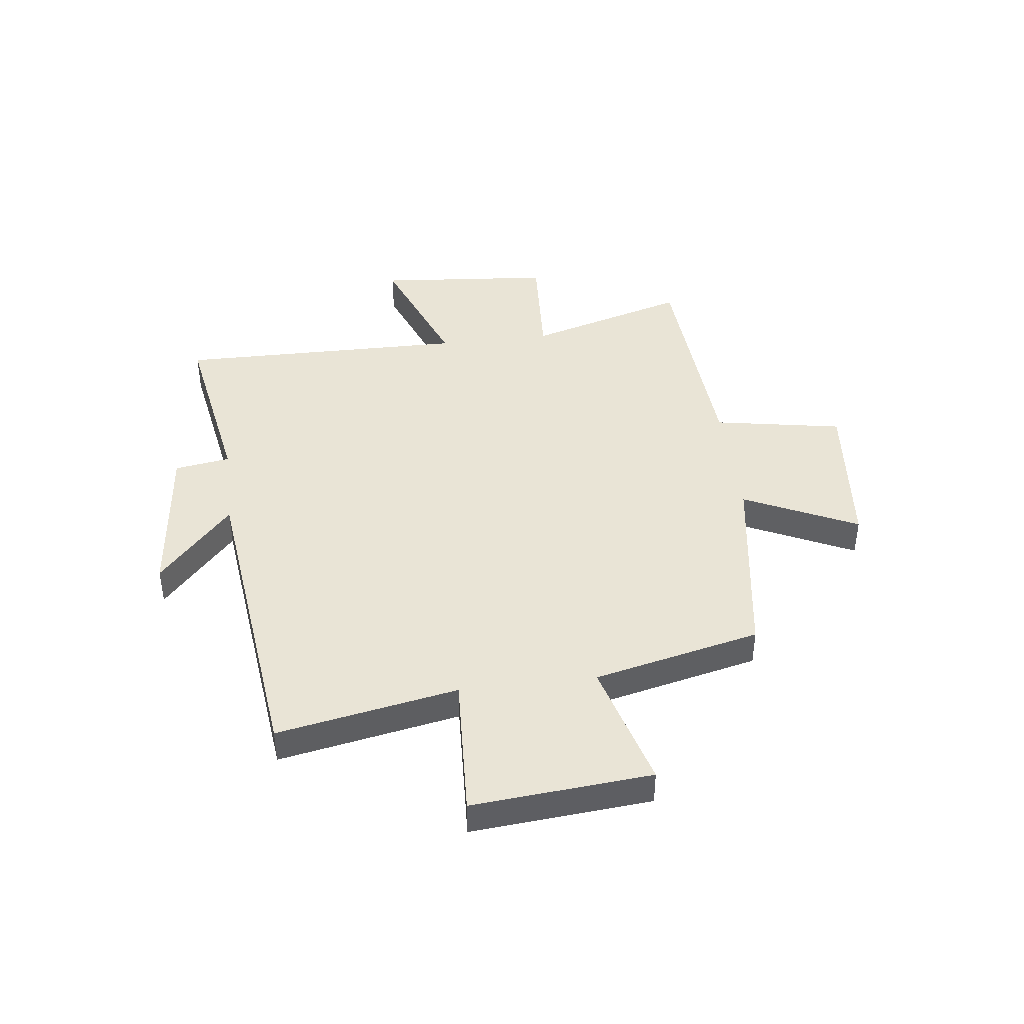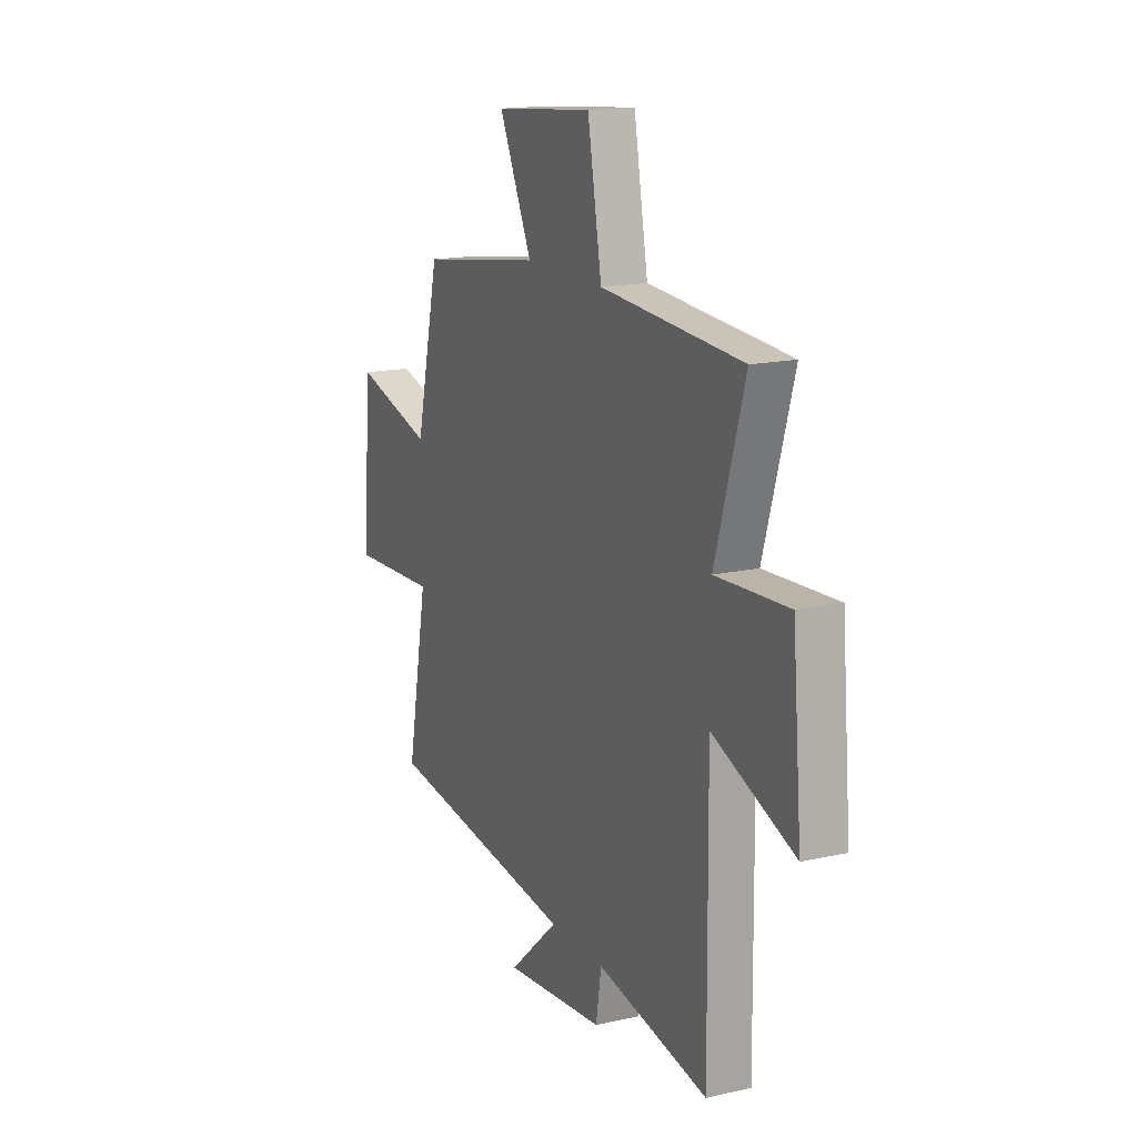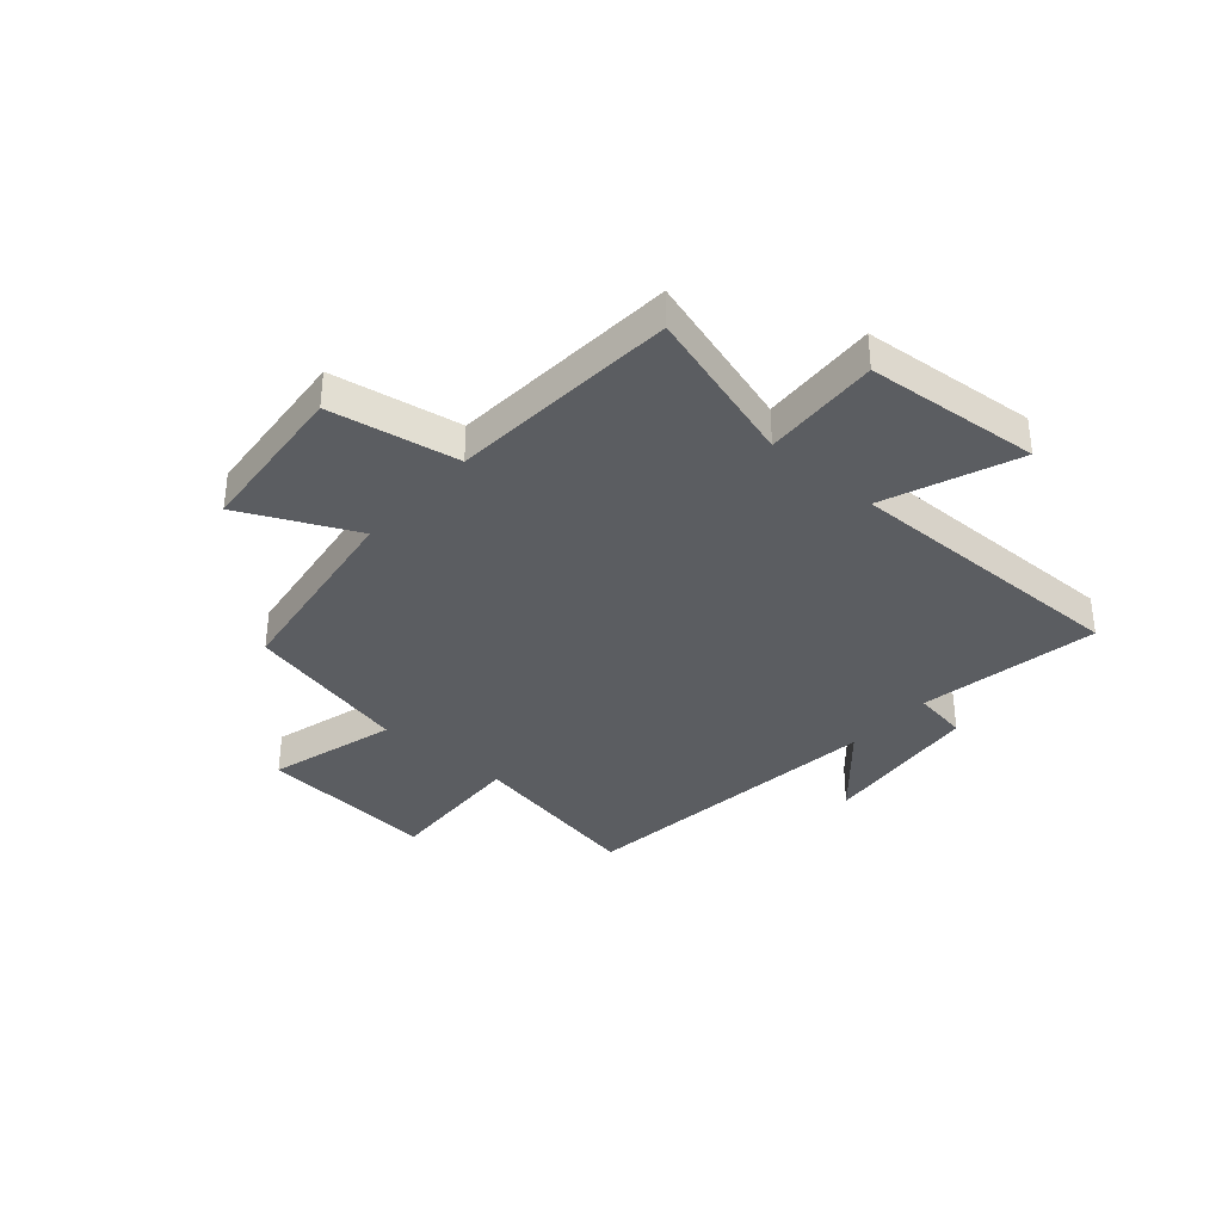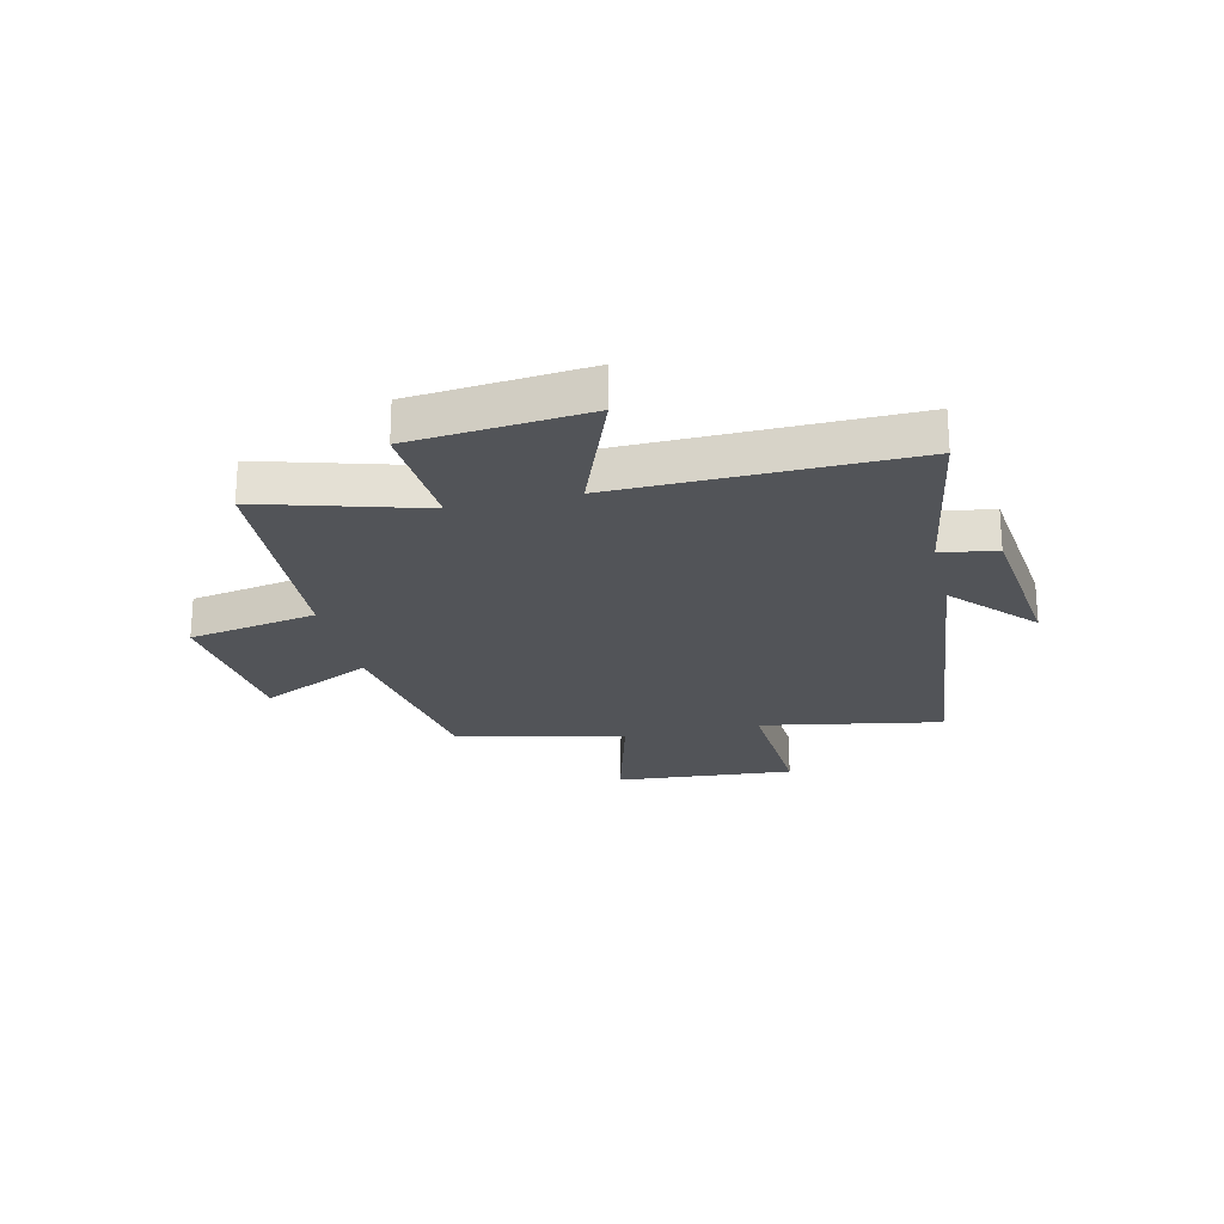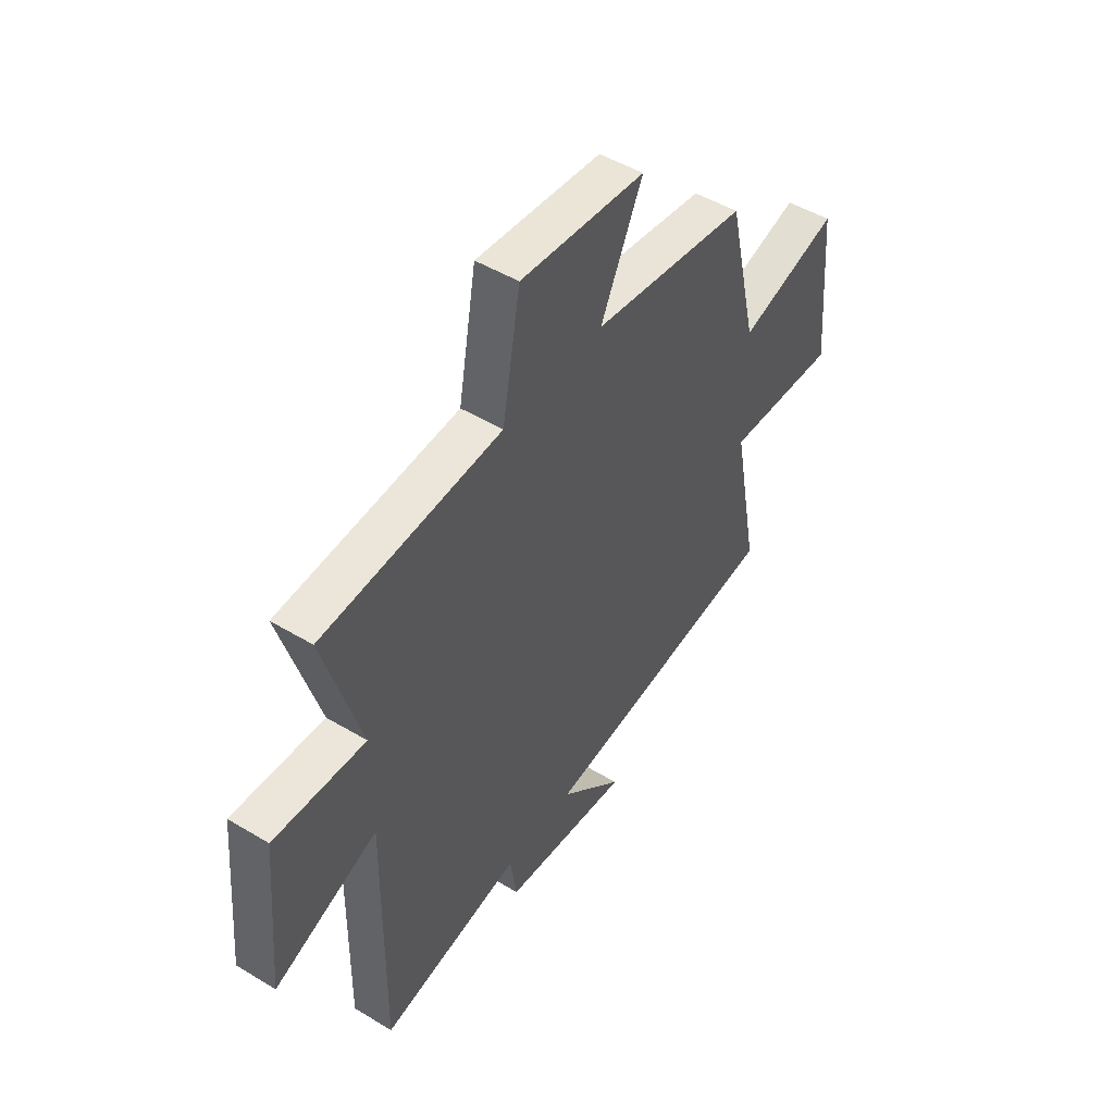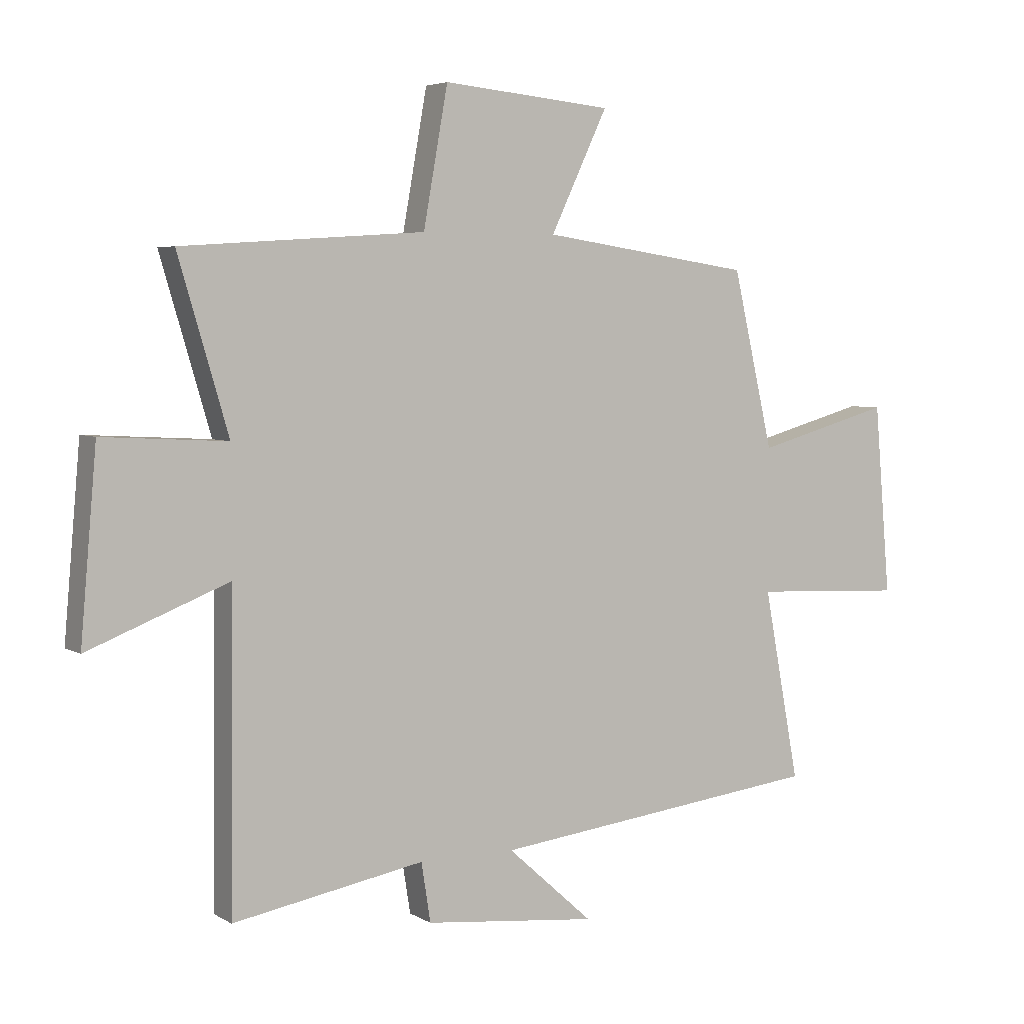
<metadata>
{"format":"obj","ext":"obj","renderer":"f3d","projection":"perspective","resolution":1024,"background":"white","views":[{"elev":42.5,"azim":-97.0,"up":"+Y"},{"elev":16.2,"azim":65.0,"up":"+Z"},{"elev":-35.7,"azim":48.7,"up":"+Y"},{"elev":-23.2,"azim":103.5,"up":"+Y"},{"elev":48.8,"azim":123.9,"up":"+Z"},{"elev":4.7,"azim":149.9,"up":"+Z"}]}
</metadata>
<code>
v -0.562 0.07 -0.433
v -0.5 0.07 -0.105
v -0.762 0.07 -0.118
v -0.734 0.07 0.208
v -0.5 0.07 0.143
v -0.43 0.07 0.446
v -0.067 0.07 0.5
v -0.165 0.07 0.706
v 0.127 0.07 0.734
v 0.169 0.07 0.5
v 0.586 0.07 0.472
v 0.5 0.07 0.181
v 0.713 0.07 0.193
v 0.741 0.07 -0.125
v 0.5 0.07 -0.031
v 0.506 0.07 -0.558
v 0.177 0.07 -0.5
v 0.161 0.07 -0.601
v -0.137 0.07 -0.633
v 0.011 0.07 -0.5
v -0.562 0 -0.433
v -0.5 0 -0.105
v -0.762 0 -0.118
v -0.734 0 0.208
v -0.5 0 0.143
v -0.43 0 0.446
v -0.067 0 0.5
v -0.165 0 0.706
v 0.127 0 0.734
v 0.169 0 0.5
v 0.586 0 0.472
v 0.5 0 0.181
v 0.713 0 0.193
v 0.741 0 -0.125
v 0.5 0 -0.031
v 0.506 0 -0.558
v 0.177 0 -0.5
v 0.161 0 -0.601
v -0.137 0 -0.633
v 0.011 0 -0.5
f 17 18 19 20
f 17 20 1 2
f 15 16 17 2
f 12 13 14 15
f 12 15 2 3
f 10 11 12 3
f 7 8 9 10
f 5 6 7 10
f 5 10 3
f 3 4 5
f 40 39 38 37
f 22 21 40 37
f 22 37 36 35
f 35 34 33 32
f 23 22 35 32
f 23 32 31 30
f 30 29 28 27
f 30 27 26 25
f 23 30 25
f 25 24 23
f 1 21 22 2
f 2 22 23 3
f 3 23 24 4
f 4 24 25 5
f 5 25 26 6
f 6 26 27 7
f 7 27 28 8
f 8 28 29 9
f 9 29 30 10
f 10 30 31 11
f 11 31 32 12
f 12 32 33 13
f 13 33 34 14
f 14 34 35 15
f 15 35 36 16
f 16 36 37 17
f 17 37 38 18
f 18 38 39 19
f 19 39 40 20
f 20 40 21 1

</code>
